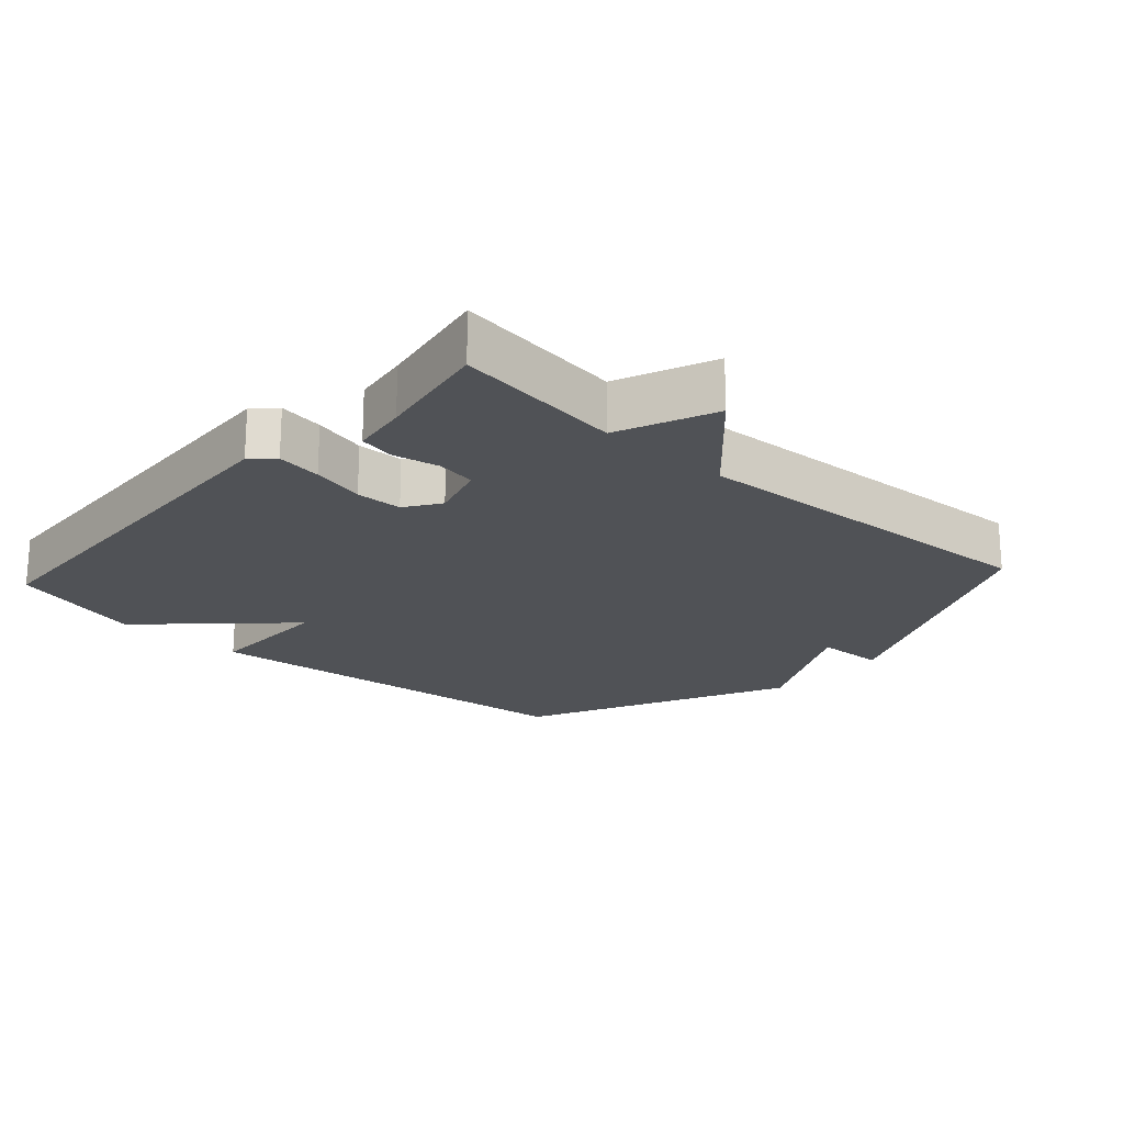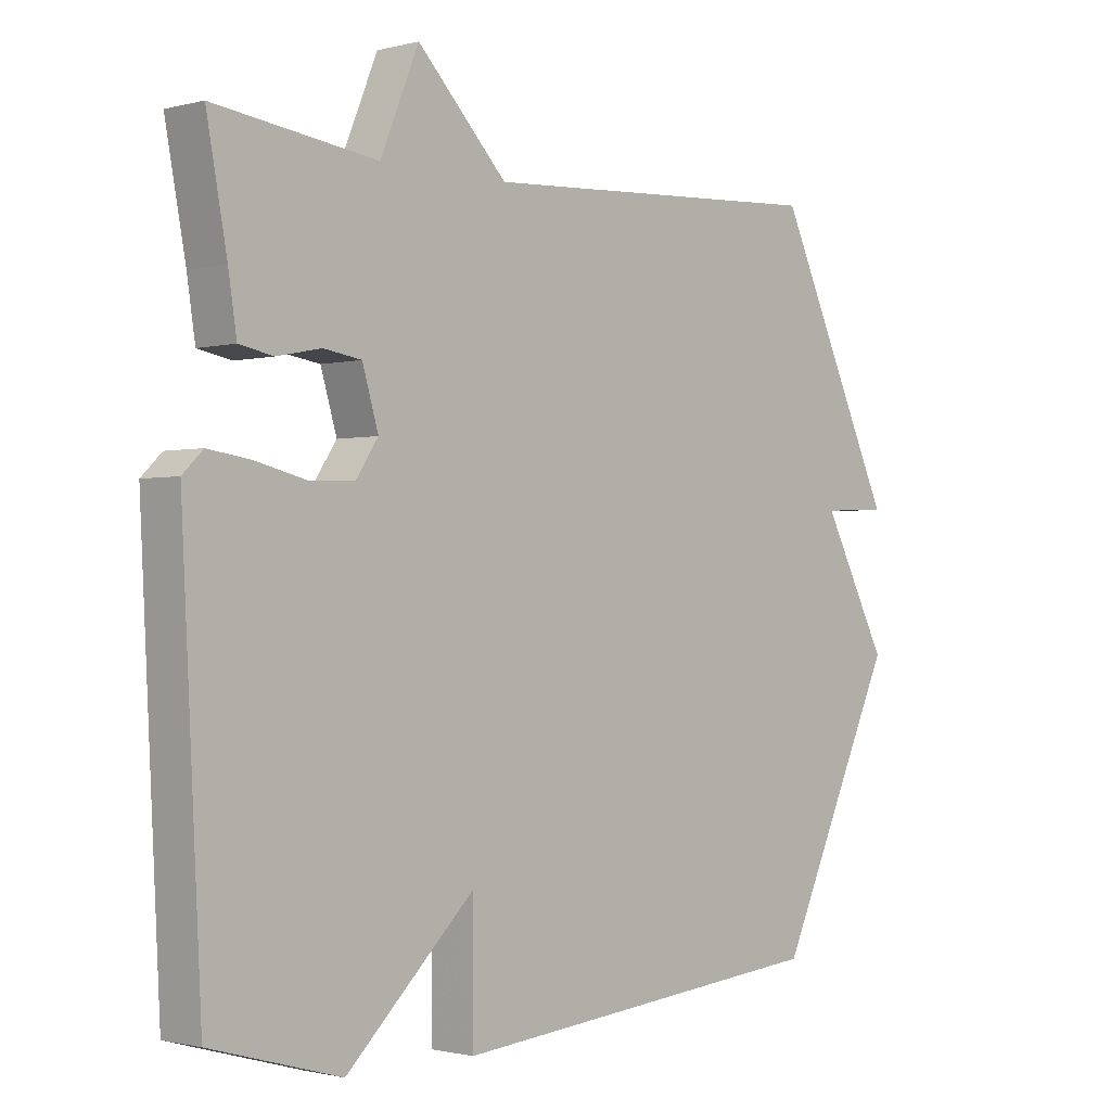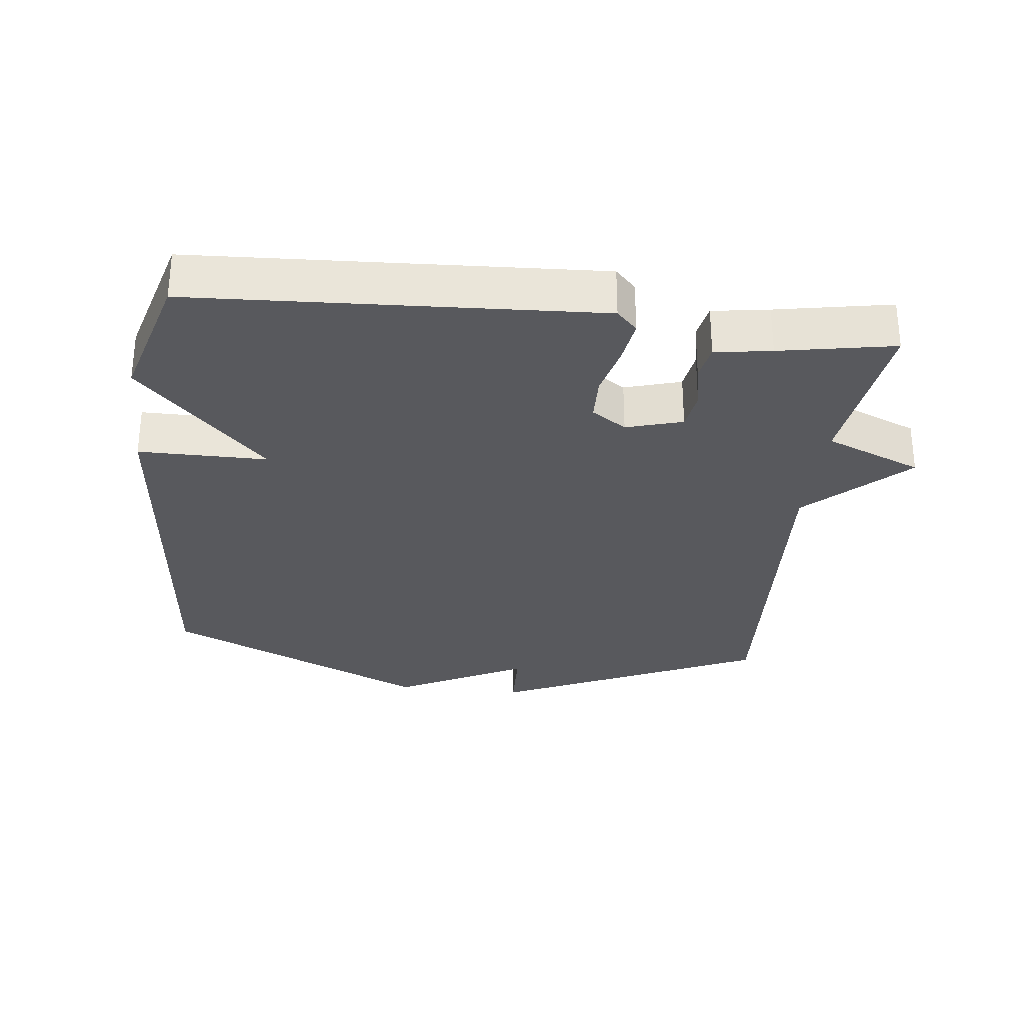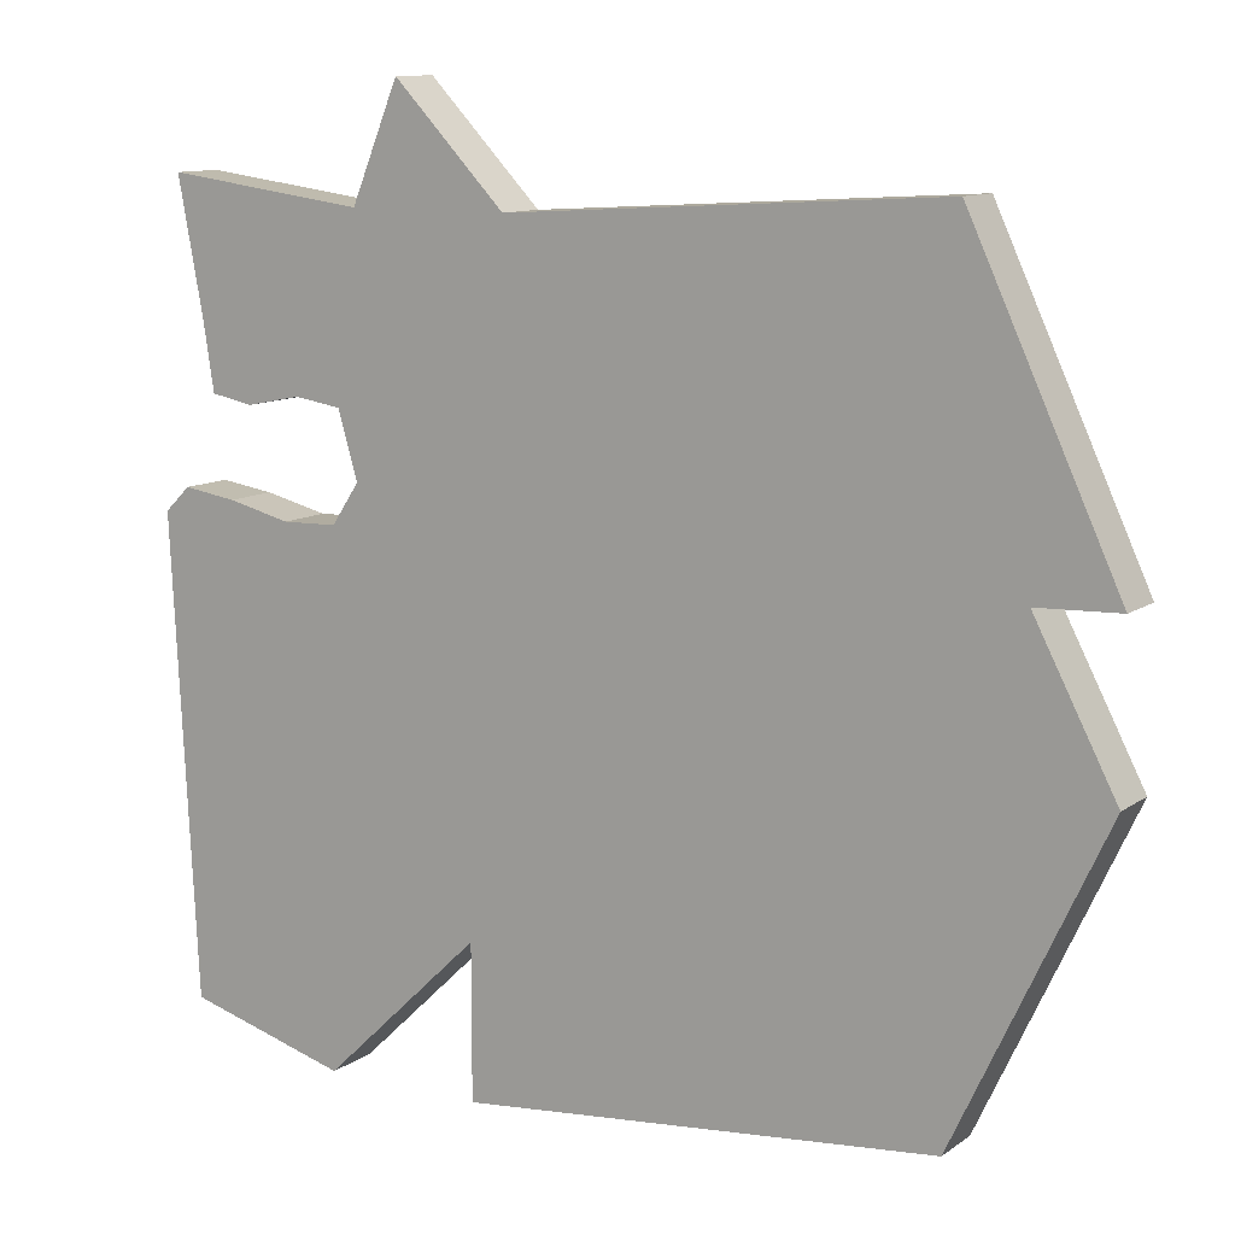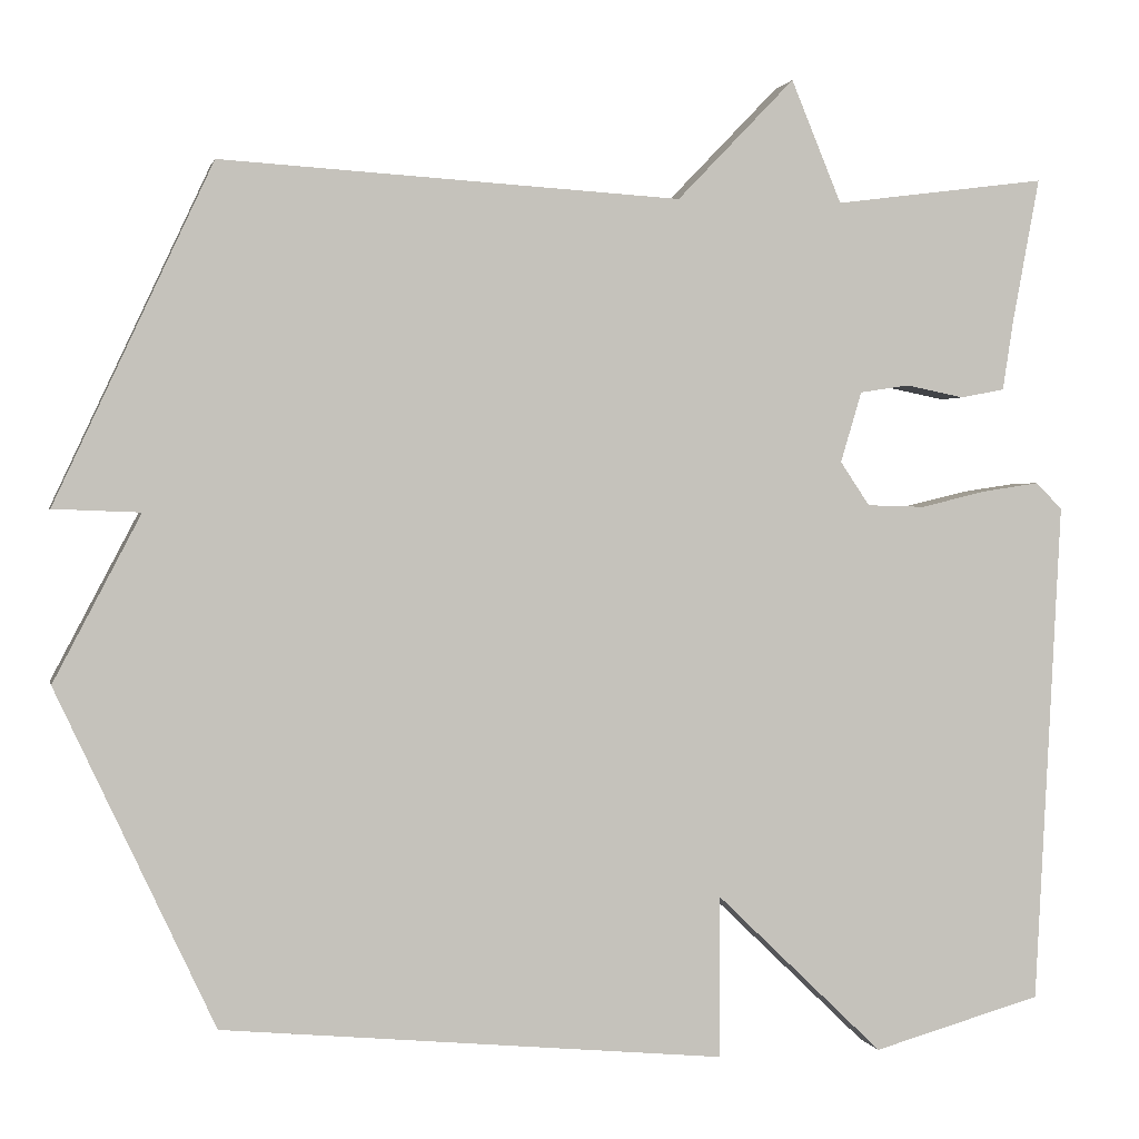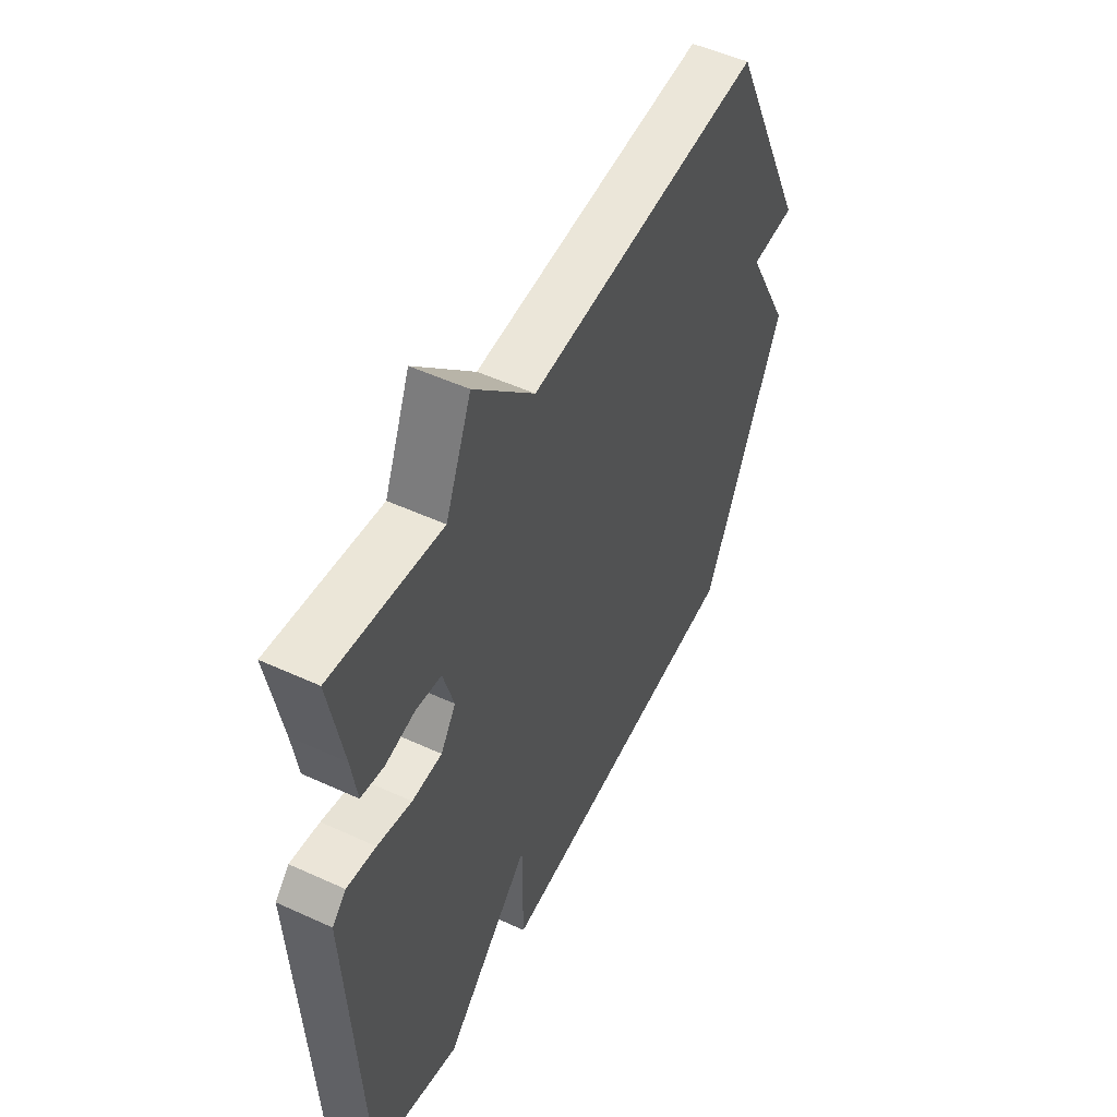
<metadata>
{"format":"obj","ext":"obj","renderer":"f3d","projection":"perspective","resolution":1024,"background":"white","views":[{"elev":-20.6,"azim":-42.3,"up":"+Y"},{"elev":-1.3,"azim":-46.6,"up":"+Z"},{"elev":-29.9,"azim":-96.6,"up":"+Y"},{"elev":11.1,"azim":31.8,"up":"+Z"},{"elev":1.4,"azim":167.8,"up":"+Z"},{"elev":51.4,"azim":-63.5,"up":"+Z"}]}
</metadata>
<code>
v 0.5 0.07 0.5
v 0.687 0.07 0.1
v 0.584 0.07 0.096
v 0.687 0.07 -0.1
v 0.5 0.07 -0.5
v -0.098 0.07 -0.557
v -0.098 0.07 -0.364
v -0.298 0.07 -0.557
v -0.5 0.07 -0.5
v -0.531 0.07 0.1
v -0.499 0.07 0.131
v -0.432 0.07 0.121
v -0.353 0.07 0.102
v -0.284 0.07 0.104
v -0.249 0.07 0.156
v -0.274 0.07 0.24
v -0.333 0.07 0.249
v -0.402 0.07 0.235
v -0.455 0.07 0.245
v -0.468 0.07 0.329
v -0.5 0.07 0.5
v -0.247 0.07 0.467
v -0.187 0.07 0.612
v -0.047 0.07 0.467
v 0.5 0 0.5
v 0.687 0 0.1
v 0.584 0 0.096
v 0.687 0 -0.1
v 0.5 0 -0.5
v -0.098 0 -0.557
v -0.098 0 -0.364
v -0.298 0 -0.557
v -0.5 0 -0.5
v -0.531 0 0.1
v -0.499 0 0.131
v -0.432 0 0.121
v -0.353 0 0.102
v -0.284 0 0.104
v -0.249 0 0.156
v -0.274 0 0.24
v -0.333 0 0.249
v -0.402 0 0.235
v -0.455 0 0.245
v -0.468 0 0.329
v -0.5 0 0.5
v -0.247 0 0.467
v -0.187 0 0.612
v -0.047 0 0.467
f 22 23 24
f 20 21 22
f 20 22 24
f 19 20 24
f 18 19 24
f 17 18 24
f 24 1 2
f 17 24 2
f 16 17 2
f 11 12 13
f 10 11 13
f 9 10 13
f 8 9 13
f 7 8 13
f 7 13 14
f 5 6 7
f 4 5 7
f 3 4 7
f 3 7 14 15
f 2 3 15 16
f 48 47 46
f 46 45 44
f 48 46 44
f 48 44 43
f 48 43 42
f 48 42 41
f 26 25 48
f 26 48 41
f 26 41 40
f 37 36 35
f 37 35 34
f 37 34 33
f 37 33 32
f 37 32 31
f 38 37 31
f 31 30 29
f 31 29 28
f 31 28 27
f 39 38 31 27
f 40 39 27 26
f 1 25 26 2
f 2 26 27 3
f 3 27 28 4
f 4 28 29 5
f 5 29 30 6
f 6 30 31 7
f 7 31 32 8
f 8 32 33 9
f 9 33 34 10
f 10 34 35 11
f 11 35 36 12
f 12 36 37 13
f 13 37 38 14
f 14 38 39 15
f 15 39 40 16
f 16 40 41 17
f 17 41 42 18
f 18 42 43 19
f 19 43 44 20
f 20 44 45 21
f 21 45 46 22
f 22 46 47 23
f 23 47 48 24
f 24 48 25 1

</code>
